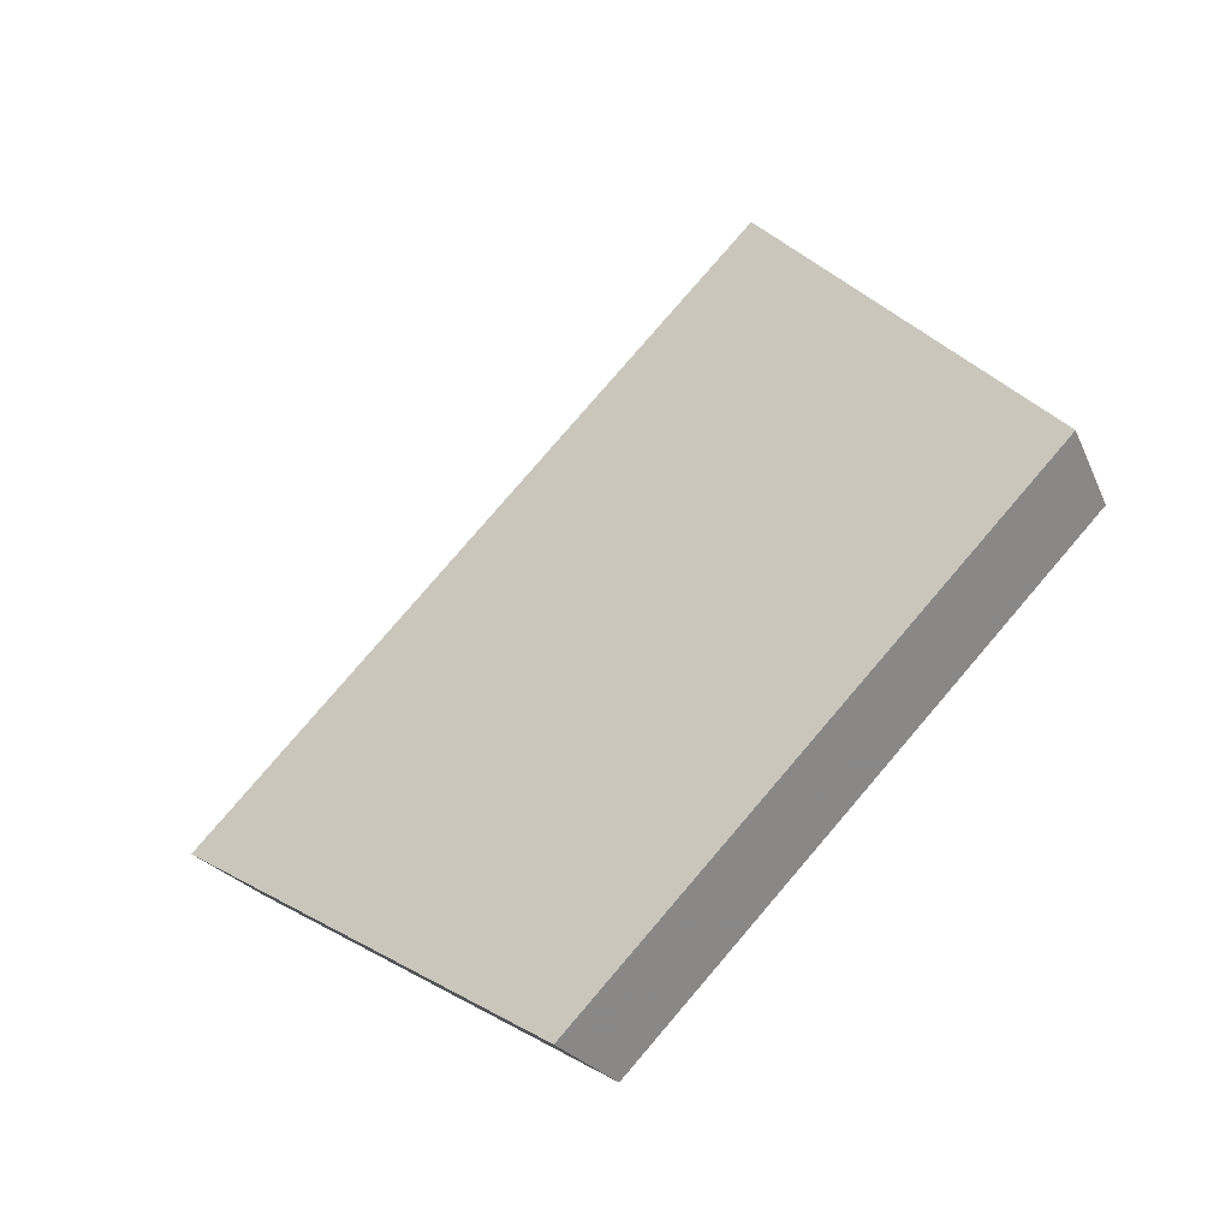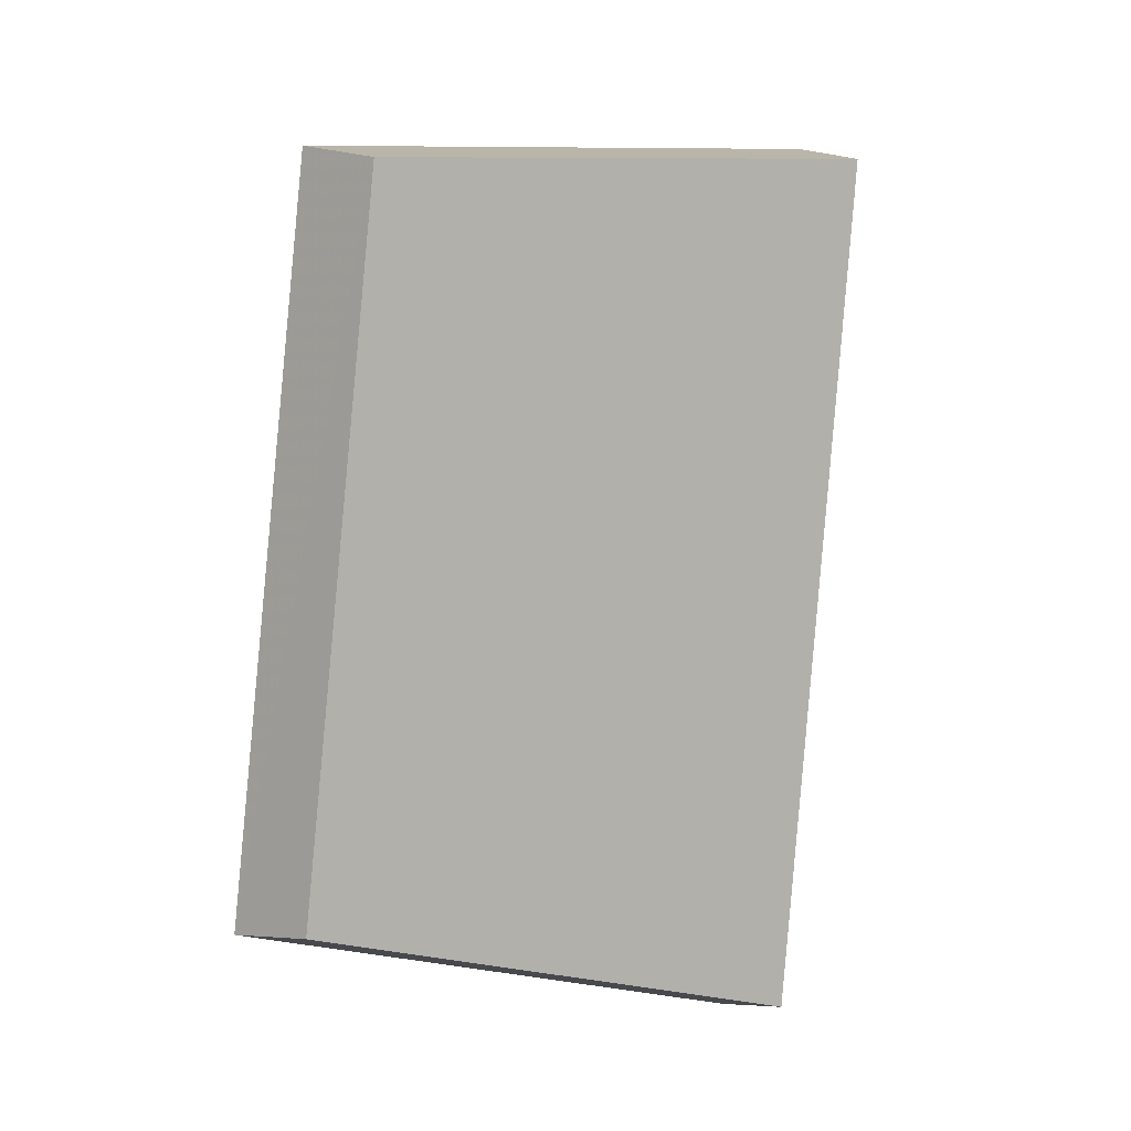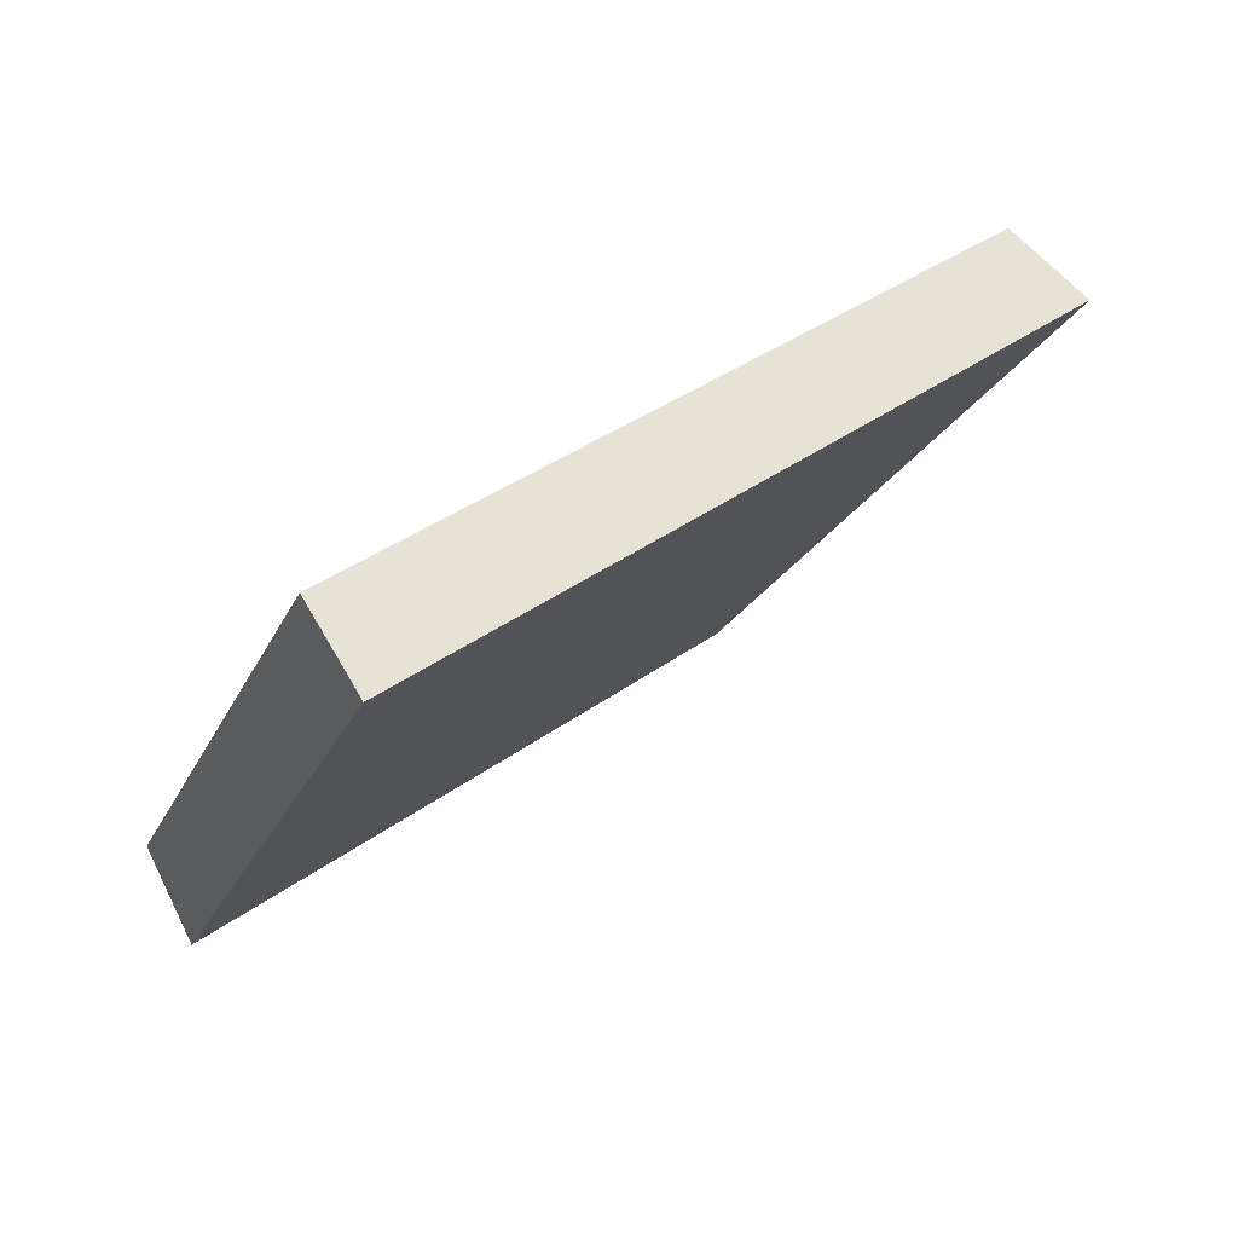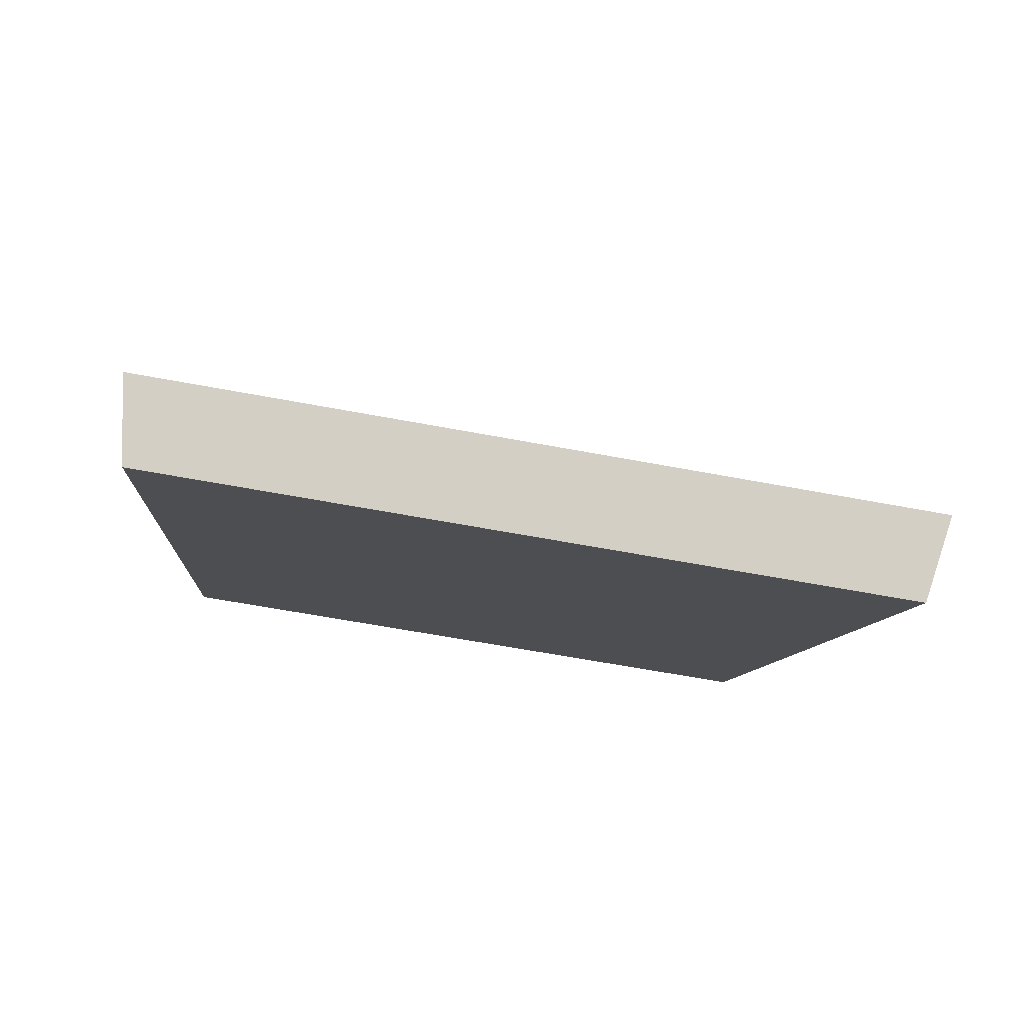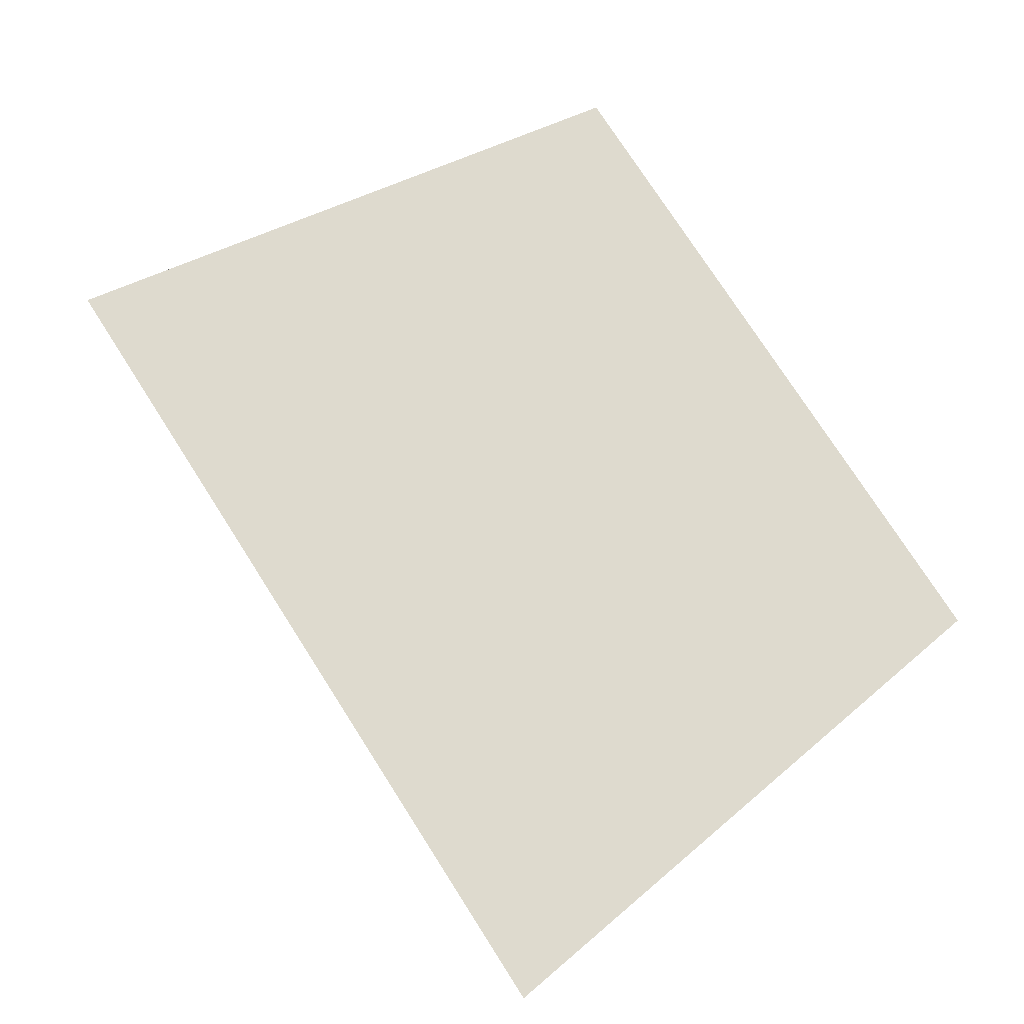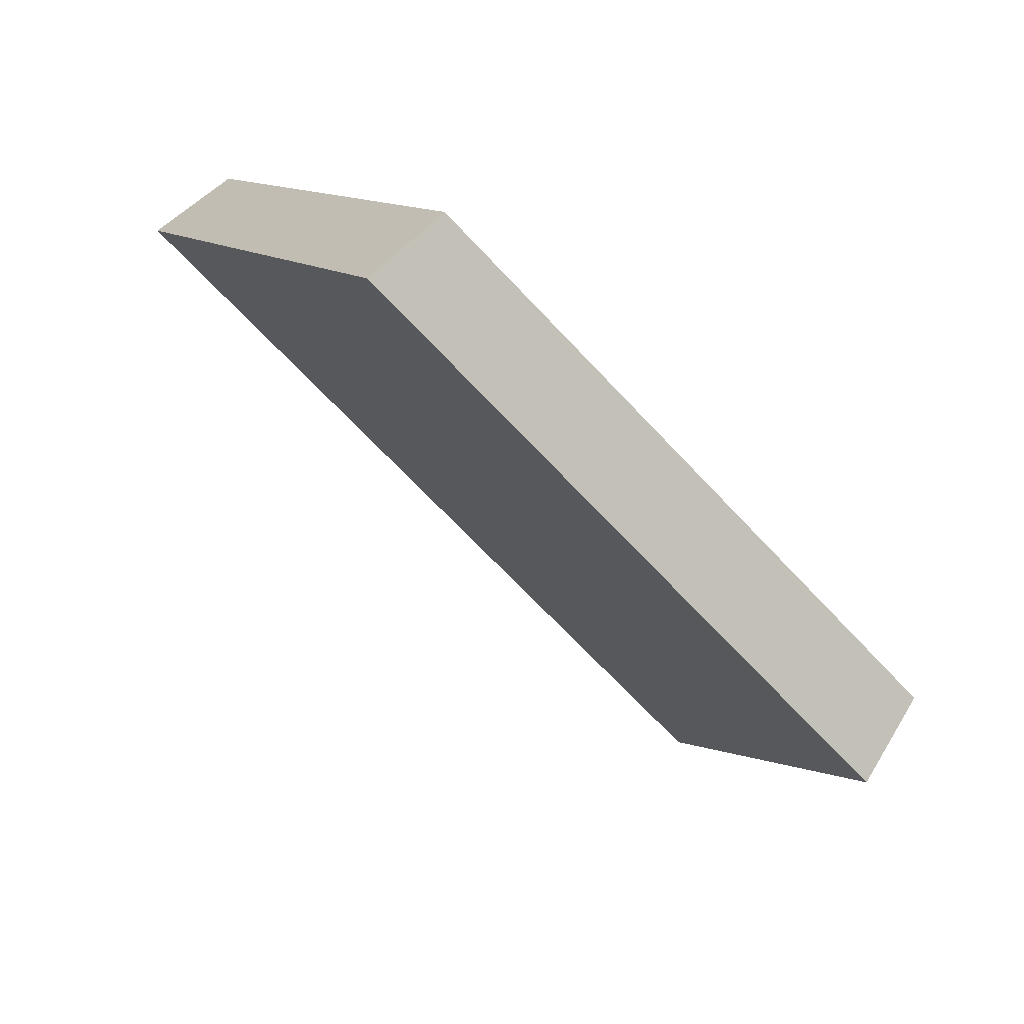
<metadata>
{"format":"obj","ext":"obj","renderer":"f3d","projection":"perspective","resolution":1024,"background":"white","views":[{"elev":79.1,"azim":-95.6,"up":"+Y"},{"elev":44.7,"azim":-82.7,"up":"+Z"},{"elev":-62.2,"azim":5.4,"up":"+Z"},{"elev":-60.2,"azim":122.8,"up":"+Y"},{"elev":-48.0,"azim":140.5,"up":"+Z"},{"elev":35.5,"azim":-167.7,"up":"+Z"}]}
</metadata>
<code>
v 2.145 0.1148 2.667
v 2.156 0.1148 2.678
v 2.149 0.1228 2.683
v 2.14 0.1228 2.673
v 2.15 0.1242 2.682
v 2.149 0.1228 2.683
v 2.156 0.1148 2.678
v 2.157 0.116 2.678
v 2.141 0.1242 2.672
v 2.14 0.1228 2.673
v 2.149 0.1228 2.683
v 2.15 0.1242 2.682
v 2.157 0.116 2.678
v 2.156 0.1148 2.678
v 2.145 0.1148 2.667
v 2.146 0.116 2.665
v 2.146 0.116 2.665
v 2.145 0.1148 2.667
v 2.14 0.1228 2.673
v 2.141 0.1242 2.672
v 2.141 0.1242 2.672
v 2.15 0.1242 2.682
v 2.157 0.116 2.678
v 2.146 0.116 2.665
f 1 2 3
f 1 3 4
f 5 6 7
f 5 7 8
f 9 10 11
f 9 11 12
f 13 14 15
f 13 15 16
f 17 18 19
f 17 19 20
f 21 22 23
f 21 23 24

</code>
